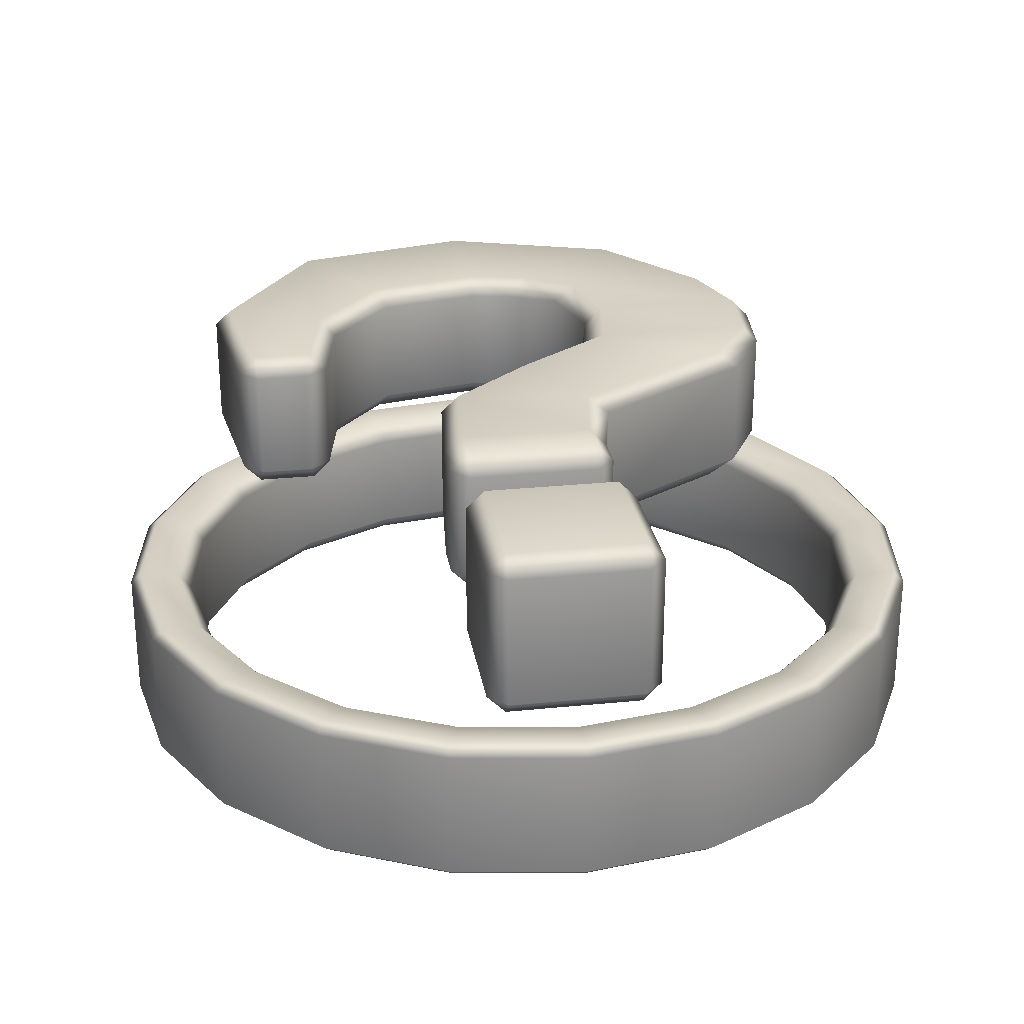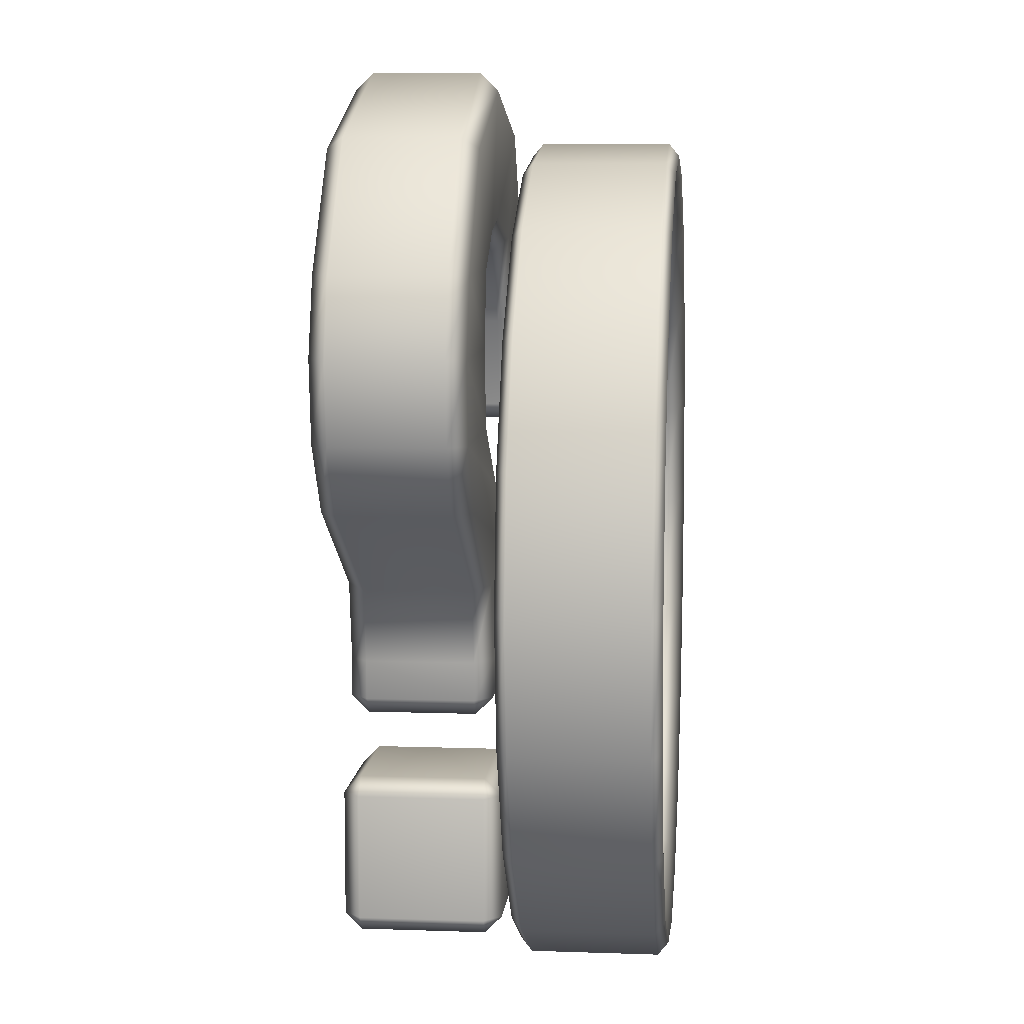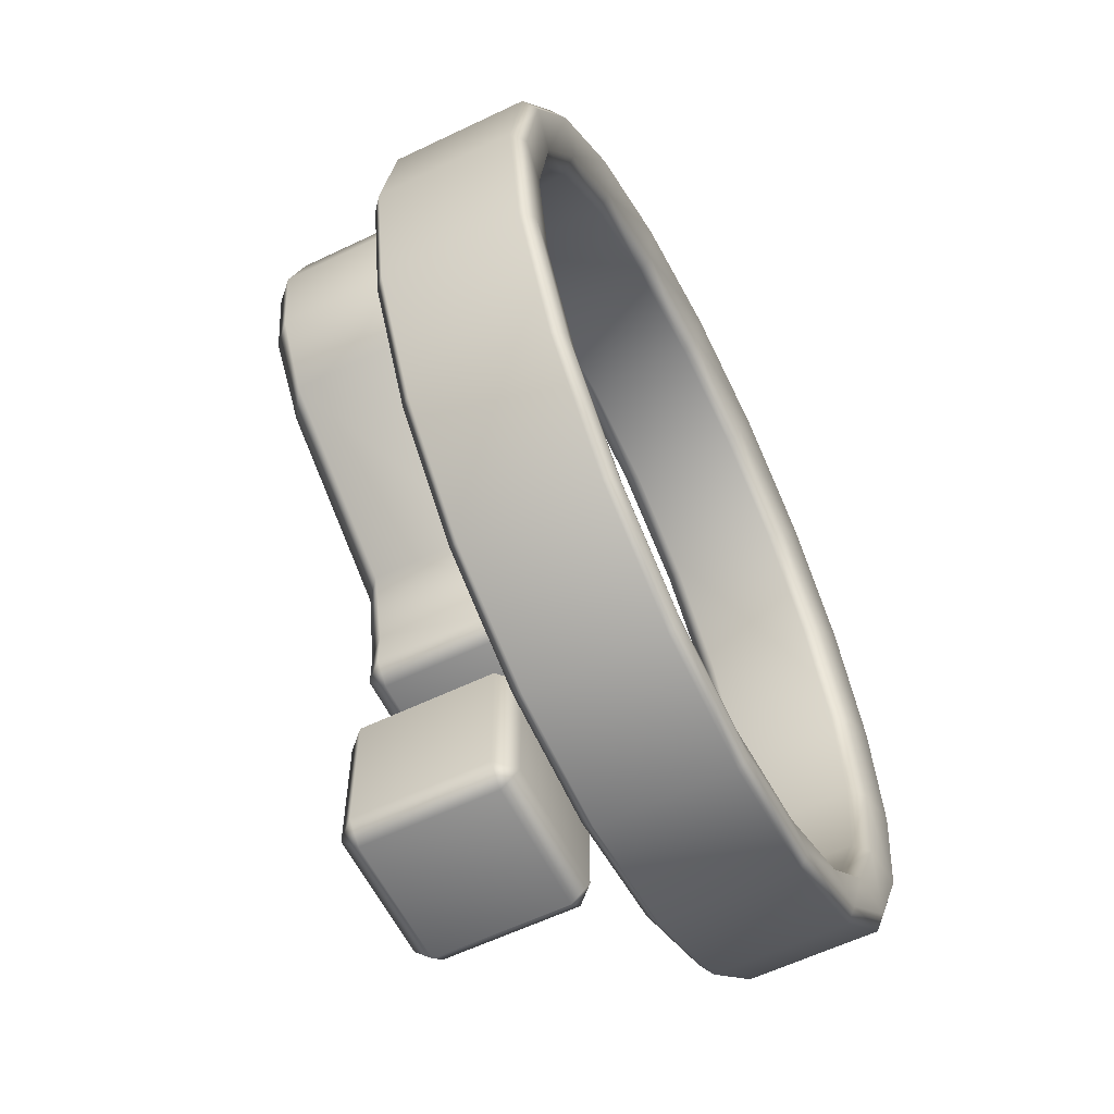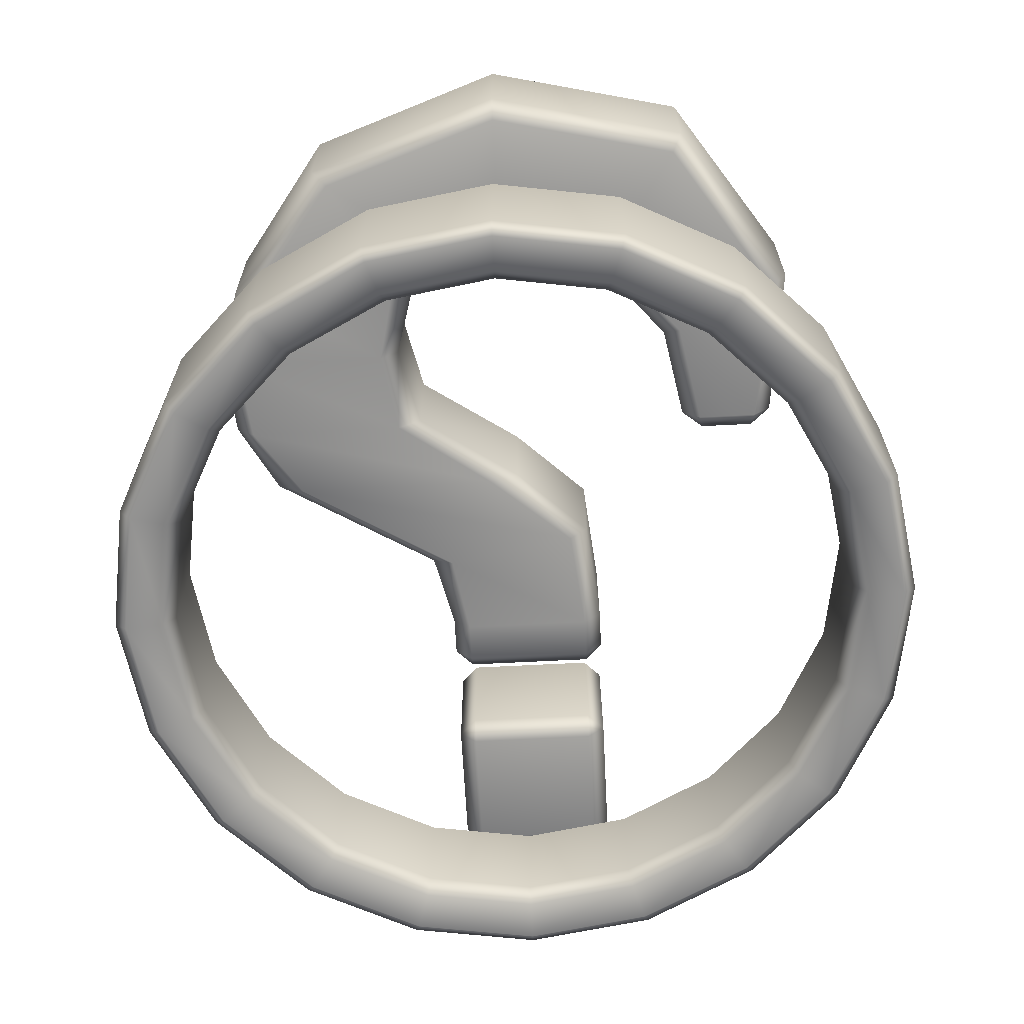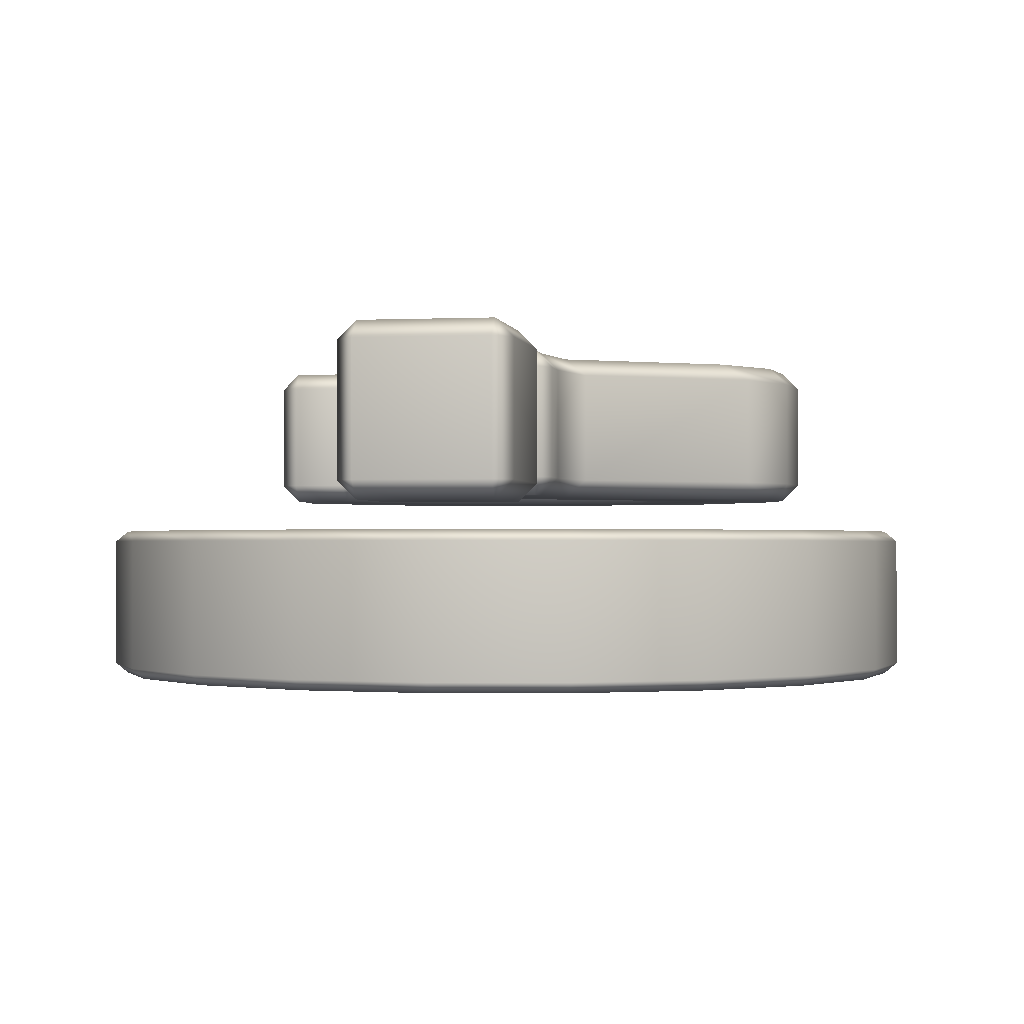
<metadata>
{"format":"obj","ext":"obj","renderer":"f3d","projection":"perspective","resolution":1024,"background":"white","views":[{"elev":26.5,"azim":-9.1,"up":"+Z"},{"elev":8.1,"azim":95.4,"up":"+Y"},{"elev":-59.4,"azim":116.3,"up":"+Y"},{"elev":-65.9,"azim":-177.0,"up":"+Z"},{"elev":-0.9,"azim":9.8,"up":"+Z"}]}
</metadata>
<code>
g default
v 1.747 0.4044 -0.7768
v 1.801 0.422 -0.7294
v 1.486 0.9166 -0.7768
v 1.532 0.95 -0.7294
v 1.08 1.323 -0.7768
v 1.113 1.369 -0.7294
v 0.5678 1.584 -0.7768
v 0.5853 1.638 -0.7294
v 0 1.674 -0.7768
v 0 1.731 -0.7294
v -0.5678 1.584 -0.7768
v -0.5853 1.638 -0.7294
v -1.08 1.323 -0.7768
v -1.113 1.369 -0.7294
v -1.486 0.9166 -0.7768
v -1.532 0.95 -0.7294
v -1.747 0.4044 -0.7768
v -1.801 0.422 -0.7294
v -1.837 -0.1633 -0.7768
v -1.894 -0.1633 -0.7294
v -1.747 -0.7311 -0.7768
v -1.801 -0.7486 -0.7294
v -1.486 -1.243 -0.7768
v -1.532 -1.277 -0.7294
v -1.08 -1.65 -0.7768
v -1.113 -1.696 -0.7294
v -0.5678 -1.911 -0.7768
v -0.5853 -1.965 -0.7294
v 0 -2.001 -0.7768
v 0 -2.057 -0.7294
v 0.5678 -1.911 -0.7768
v 0.5853 -1.965 -0.7294
v 1.08 -1.65 -0.7768
v 1.113 -1.696 -0.7294
v 1.486 -1.243 -0.7768
v 1.532 -1.277 -0.7294
v 1.747 -0.7311 -0.7768
v 1.801 -0.7486 -0.7294
v 1.837 -0.1633 -0.7768
v 1.894 -0.1633 -0.7294
v 1.747 0.4044 -0.1012
v 1.801 0.422 -0.1485
v 1.486 0.9166 -0.1012
v 1.532 0.95 -0.1485
v 1.08 1.323 -0.1012
v 1.113 1.369 -0.1485
v 0.5678 1.584 -0.1012
v 0.5853 1.638 -0.1485
v 0 1.674 -0.1012
v 0 1.731 -0.1485
v -0.5678 1.584 -0.1012
v -0.5853 1.638 -0.1485
v -1.08 1.323 -0.1012
v -1.113 1.369 -0.1485
v -1.486 0.9166 -0.1012
v -1.532 0.95 -0.1485
v -1.747 0.4044 -0.1012
v -1.801 0.422 -0.1485
v -1.837 -0.1633 -0.1012
v -1.894 -0.1633 -0.1485
v -1.747 -0.7311 -0.1012
v -1.801 -0.7486 -0.1485
v -1.486 -1.243 -0.1012
v -1.532 -1.277 -0.1485
v -1.08 -1.65 -0.1012
v -1.113 -1.696 -0.1485
v -0.5678 -1.911 -0.1012
v -0.5853 -1.965 -0.1485
v 0 -2.001 -0.1012
v 0 -2.057 -0.1485
v 0.5678 -1.911 -0.1012
v 0.5853 -1.965 -0.1485
v 1.08 -1.65 -0.1012
v 1.113 -1.696 -0.1485
v 1.486 -1.243 -0.1012
v 1.532 -1.277 -0.1485
v 1.747 -0.7311 -0.1012
v 1.801 -0.7486 -0.1485
v 1.837 -0.1633 -0.1012
v 1.894 -0.1633 -0.1485
v 1.531 0.3342 -0.6772
v 1.585 0.3518 -0.7454
v 1.348 0.8164 -0.7454
v 1.303 0.783 -0.6772
v 1.303 0.783 -0.2008
v 1.348 0.8164 -0.1325
v 1.585 0.3518 -0.1325
v 1.531 0.3342 -0.2008
v 0.9797 1.185 -0.7454
v 0.9463 1.139 -0.6772
v 0.9463 1.139 -0.2008
v 0.9797 1.185 -0.1325
v 0.5151 1.422 -0.7454
v 0.4975 1.368 -0.6772
v 0.4975 1.368 -0.2008
v 0.5151 1.422 -0.1325
v 0 1.503 -0.7454
v 0 1.447 -0.6772
v 0 1.447 -0.2008
v 0 1.503 -0.1325
v -0.5151 1.422 -0.7454
v -0.4975 1.368 -0.6772
v -0.4975 1.368 -0.2008
v -0.5151 1.422 -0.1325
v -0.9797 1.185 -0.7454
v -0.9463 1.139 -0.6772
v -0.9463 1.139 -0.2008
v -0.9797 1.185 -0.1325
v -1.348 0.8164 -0.7454
v -1.303 0.783 -0.6772
v -1.303 0.783 -0.2008
v -1.348 0.8164 -0.1325
v -1.585 0.3518 -0.7454
v -1.531 0.3342 -0.6772
v -1.531 0.3342 -0.2008
v -1.585 0.3518 -0.1325
v -1.667 -0.1633 -0.7454
v -1.61 -0.1633 -0.6772
v -1.61 -0.1633 -0.2008
v -1.667 -0.1633 -0.1325
v -1.585 -0.6784 -0.7454
v -1.531 -0.6608 -0.6772
v -1.531 -0.6608 -0.2008
v -1.585 -0.6784 -0.1325
v -1.348 -1.143 -0.7454
v -1.303 -1.11 -0.6772
v -1.303 -1.11 -0.2008
v -1.348 -1.143 -0.1325
v -0.9797 -1.512 -0.7454
v -0.9463 -1.466 -0.6772
v -0.9463 -1.466 -0.2008
v -0.9797 -1.512 -0.1325
v -0.5151 -1.749 -0.7454
v -0.4975 -1.695 -0.6772
v -0.4975 -1.695 -0.2008
v -0.5151 -1.749 -0.1325
v 0 -1.83 -0.7454
v 0 -1.773 -0.6772
v 0 -1.773 -0.2008
v 0 -1.83 -0.1325
v 0.5151 -1.749 -0.7454
v 0.4975 -1.695 -0.6772
v 0.4975 -1.695 -0.2008
v 0.5151 -1.749 -0.1325
v 0.9797 -1.512 -0.7454
v 0.9463 -1.466 -0.6772
v 0.9463 -1.466 -0.2008
v 0.9797 -1.512 -0.1325
v 1.348 -1.143 -0.7454
v 1.303 -1.11 -0.6772
v 1.303 -1.11 -0.2008
v 1.348 -1.143 -0.1325
v 1.585 -0.6784 -0.7454
v 1.531 -0.6608 -0.6772
v 1.531 -0.6608 -0.2008
v 1.585 -0.6784 -0.1325
v 1.667 -0.1633 -0.7454
v 1.61 -0.1633 -0.6772
v 1.61 -0.1633 -0.2008
v 1.667 -0.1633 -0.1325
g info_icon_ring
f 84 81 88 85
f 90 84 85 91
f 94 90 91 95
f 98 94 95 99
f 102 98 99 103
f 106 102 103 107
f 110 106 107 111
f 114 110 111 115
f 118 114 115 119
f 122 118 119 123
f 126 122 123 127
f 130 126 127 131
f 134 130 131 135
f 138 134 135 139
f 142 138 139 143
f 146 142 143 147
f 150 146 147 151
f 154 150 151 155
f 158 154 155 159
f 81 158 159 88
f 2 4 44 42
f 4 6 46 44
f 6 8 48 46
f 8 10 50 48
f 10 12 52 50
f 12 14 54 52
f 14 16 56 54
f 16 18 58 56
f 18 20 60 58
f 20 22 62 60
f 22 24 64 62
f 24 26 66 64
f 26 28 68 66
f 28 30 70 68
f 30 32 72 70
f 32 34 74 72
f 34 36 76 74
f 36 38 78 76
f 38 40 80 78
f 40 2 42 80
f 3 1 82 83
f 41 43 86 87
f 5 3 83 89
f 43 45 92 86
f 7 5 89 93
f 45 47 96 92
f 9 7 93 97
f 47 49 100 96
f 11 9 97 101
f 49 51 104 100
f 13 11 101 105
f 51 53 108 104
f 15 13 105 109
f 53 55 112 108
f 17 15 109 113
f 55 57 116 112
f 19 17 113 117
f 57 59 120 116
f 21 19 117 121
f 59 61 124 120
f 23 21 121 125
f 61 63 128 124
f 25 23 125 129
f 63 65 132 128
f 27 25 129 133
f 65 67 136 132
f 29 27 133 137
f 67 69 140 136
f 31 29 137 141
f 69 71 144 140
f 33 31 141 145
f 71 73 148 144
f 35 33 145 149
f 73 75 152 148
f 37 35 149 153
f 75 77 156 152
f 39 37 153 157
f 77 79 160 156
f 1 39 157 82
f 79 41 87 160
f 2 1 3 4
f 1 2 40 39
f 4 3 5 6
f 6 5 7 8
f 8 7 9 10
f 10 9 11 12
f 12 11 13 14
f 14 13 15 16
f 16 15 17 18
f 18 17 19 20
f 20 19 21 22
f 22 21 23 24
f 24 23 25 26
f 26 25 27 28
f 28 27 29 30
f 30 29 31 32
f 32 31 33 34
f 34 33 35 36
f 36 35 37 38
f 38 37 39 40
f 42 41 79 80
f 41 42 44 43
f 43 44 46 45
f 45 46 48 47
f 47 48 50 49
f 49 50 52 51
f 51 52 54 53
f 53 54 56 55
f 55 56 58 57
f 57 58 60 59
f 59 60 62 61
f 61 62 64 63
f 63 64 66 65
f 65 66 68 67
f 67 68 70 69
f 69 70 72 71
f 71 72 74 73
f 73 74 76 75
f 75 76 78 77
f 77 78 80 79
f 81 82 157 158
f 82 81 84 83
f 83 84 90 89
f 85 86 92 91
f 86 85 88 87
f 87 88 159 160
f 89 90 94 93
f 91 92 96 95
f 93 94 98 97
f 95 96 100 99
f 97 98 102 101
f 99 100 104 103
f 101 102 106 105
f 103 104 108 107
f 105 106 110 109
f 107 108 112 111
f 109 110 114 113
f 111 112 116 115
f 113 114 118 117
f 115 116 120 119
f 117 118 122 121
f 119 120 124 123
f 121 122 126 125
f 123 124 128 127
f 125 126 130 129
f 127 128 132 131
f 129 130 134 133
f 131 132 136 135
f 133 134 138 137
f 135 136 140 139
f 137 138 142 141
f 139 140 144 143
f 141 142 146 145
f 143 144 148 147
f 145 146 150 149
f 147 148 152 151
f 149 150 154 153
f 151 152 156 155
f 153 154 158 157
f 155 156 160 159
g default
v -0.4198 -0.8463 0.6534
v -0.3386 -0.9275 0.6534
v -0.3386 -0.8463 0.7345
v 0.2522 -0.9275 0.6534
v 0.3334 -0.8463 0.6534
v 0.2522 -0.8463 0.7345
v -0.3386 -0.9275 0.1473
v -0.4198 -0.8463 0.1473
v -0.3386 -0.8463 0.06617
v 0.3334 -0.8463 0.1473
v 0.2522 -0.9275 0.1473
v 0.2522 -0.8463 0.06617
v -0.4198 -0.6665 0.6534
v -0.3386 -0.6665 0.7345
v 0.252 -0.6665 0.7345
v 0.3334 -0.6665 0.6534
v -0.3386 -0.6665 0.06617
v -0.4198 -0.6665 0.1473
v 0.3334 -0.6665 0.1473
v 0.252 -0.6665 0.06617
v -0.3698 -0.1789 0.6534
v -0.2867 -0.1933 0.7345
v 0.317 -0.2985 0.7345
v 0.416 -0.3158 0.6534
v 0.416 -0.3158 0.1473
v 0.317 -0.2985 0.06617
v -0.2867 -0.1933 0.06617
v -0.3698 -0.1789 0.1473
v -0.03479 0.1381 0.6534
v 0.09611 0.1381 0.7345
v 1.04 0.1381 0.7345
v 1.167 0.1381 0.6534
v 1.167 0.1381 0.1473
v 1.04 0.1381 0.06617
v 0.09611 0.1381 0.06617
v -0.03479 0.1381 0.1473
v 0.433 0.4556 0.6534
v 0.5373 0.4556 0.7345
v 1.259 0.4556 0.7345
v 1.345 0.4556 0.6534
v 1.345 0.4556 0.1473
v 1.259 0.4556 0.06617
v 0.5373 0.4556 0.06617
v 0.433 0.4556 0.1473
v 0.5177 0.8224 0.6534
v 0.5989 0.8224 0.7345
v 1.385 0.8224 0.6534
v 1.303 0.8224 0.7345
v 1.303 0.8224 0.06617
v 1.385 0.8224 0.1473
v 0.5177 0.8224 0.1473
v 0.5989 0.8224 0.06617
v 0.5183 1.17 0.7345
v 0.4173 1.17 0.6534
v 0.1834 1.274 0.6534
v 0.2659 1.332 0.7345
v 1.284 1.17 0.6534
v 1.191 1.17 0.7345
v 0.7912 1.7 0.7345
v 0.8621 1.75 0.6534
v 1.191 1.17 0.06617
v 1.284 1.17 0.1473
v 0.8621 1.75 0.1473
v 0.7912 1.7 0.06617
v 0.4173 1.17 0.1473
v 0.5183 1.17 0.06617
v 0.2659 1.332 0.06617
v 0.1834 1.274 0.1473
v -0.006194 1.312 0.6534
v -0.006892 1.394 0.7345
v -0.01188 1.976 0.7345
v -0.01258 2.057 0.6534
v -0.01258 2.057 0.1473
v -0.01188 1.976 0.06617
v -0.006892 1.394 0.06617
v -0.006194 1.312 0.1473
v -0.4831 1.214 0.6534
v -0.5274 1.283 0.7345
v -0.8504 1.78 0.7345
v -0.8946 1.848 0.6534
v -0.8946 1.848 0.1473
v -0.8504 1.78 0.06617
v -0.5274 1.283 0.06617
v -0.4831 1.214 0.1473
v -0.7895 0.8589 0.6534
v -0.8637 0.8918 0.7345
v -1.309 1.089 0.7345
v -1.385 1.122 0.6534
v -1.385 1.122 0.1473
v -1.309 1.089 0.06617
v -0.8637 0.8918 0.06617
v -0.7895 0.8589 0.1473
v -0.967 0.3527 0.6534
v -0.8706 0.4325 0.6534
v -0.953 0.4339 0.7345
v -1.301 0.4333 0.6534
v -1.211 0.3527 0.6534
v -1.22 0.4339 0.7345
v -1.22 0.4339 0.06617
v -1.211 0.3527 0.1473
v -1.301 0.4333 0.1473
v -0.8706 0.4325 0.1473
v -0.967 0.3527 0.1473
v -0.953 0.4339 0.06617
v -0.4141 -1.91 0.6956
v -0.3329 -1.991 0.6956
v -0.3329 -1.91 0.7768
v 0.2575 -1.991 0.6956
v 0.3387 -1.91 0.6956
v 0.2575 -1.91 0.7768
v -0.3329 -1.238 0.6956
v -0.4141 -1.32 0.6956
v -0.3329 -1.32 0.7768
v 0.3387 -1.32 0.6956
v 0.2575 -1.238 0.6956
v 0.2575 -1.32 0.7768
v -0.3329 -1.32 0.02395
v -0.4141 -1.32 0.1051
v -0.3329 -1.238 0.1051
v 0.3387 -1.32 0.1051
v 0.2575 -1.32 0.02395
v 0.2575 -1.238 0.1051
v -0.3329 -1.991 0.1051
v -0.4141 -1.91 0.1051
v -0.3329 -1.91 0.02395
v 0.3387 -1.91 0.1051
v 0.2575 -1.991 0.1051
v 0.2575 -1.91 0.02395
g info_icon
f 182 174 175 183
f 184 176 179 185
f 186 180 177 187
f 188 178 173 181
f 190 182 183 191
f 192 184 185 193
f 194 186 187 195
f 196 188 181 189
f 198 190 191 199
f 200 192 193 201
f 202 194 195 203
f 204 196 189 197
f 213 206 208 218
f 217 207 210 222
f 221 209 212 226
f 225 211 205 214
f 216 213 218 219
f 220 217 222 223
f 224 221 226 227
f 228 225 214 215
f 230 216 219 231
f 232 220 223 233
f 234 224 227 235
f 236 228 215 229
f 238 230 231 239
f 240 232 233 241
f 242 234 235 243
f 244 236 229 237
f 246 238 239 247
f 248 240 241 249
f 250 242 243 251
f 252 244 237 245
f 206 198 199 208
f 207 200 201 210
f 209 202 203 212
f 211 204 197 205
f 167 171 164 162
f 174 163 166 175
f 178 168 161 173
f 176 165 170 179
f 180 172 169 177
f 245 254 262 252
f 247 258 255 246
f 249 261 256 248
f 251 264 259 250
f 257 260 263 253
f 162 161 168 167
f 163 162 164 166
f 161 163 174 173
f 165 164 171 170
f 166 165 176 175
f 169 168 178 177
f 167 169 172 171
f 170 172 180 179
f 173 174 182 181
f 175 176 184 183
f 177 178 188 187
f 179 180 186 185
f 181 182 190 189
f 183 184 192 191
f 185 186 194 193
f 187 188 196 195
f 189 190 198 197
f 191 192 200 199
f 193 194 202 201
f 195 196 204 203
f 197 198 206 205
f 199 200 207 208
f 201 202 209 210
f 203 204 211 212
f 205 206 213 214
f 208 207 217 218
f 210 209 221 222
f 212 211 225 226
f 214 213 216 215
f 215 216 230 229
f 218 217 220 219
f 219 220 232 231
f 222 221 224 223
f 223 224 234 233
f 226 225 228 227
f 227 228 236 235
f 229 230 238 237
f 231 232 240 239
f 233 234 242 241
f 235 236 244 243
f 237 238 246 245
f 239 240 248 247
f 241 242 250 249
f 243 244 252 251
f 245 246 255 254
f 247 248 256 258
f 249 250 259 261
f 251 252 262 264
f 254 253 263 262
f 253 255 258 257
f 257 256 261 260
f 260 259 264 263
f 161 162 163
f 164 165 166
f 167 168 169
f 170 171 172
f 253 254 255
f 256 257 258
f 259 260 261
f 262 263 264
f 283 287 268 266
f 270 276 273 267
f 272 278 284 265
f 286 280 274 269
f 275 282 279 271
f 281 288 285 277
f 266 265 284 283
f 267 266 268 270
f 265 267 273 272
f 269 268 287 286
f 270 269 274 276
f 272 271 279 278
f 271 273 276 275
f 275 274 280 282
f 278 277 285 284
f 277 279 282 281
f 281 280 286 288
f 283 285 288 287
f 265 266 267
f 268 269 270
f 271 272 273
f 274 275 276
f 277 278 279
f 280 281 282
f 283 284 285
f 286 287 288

</code>
